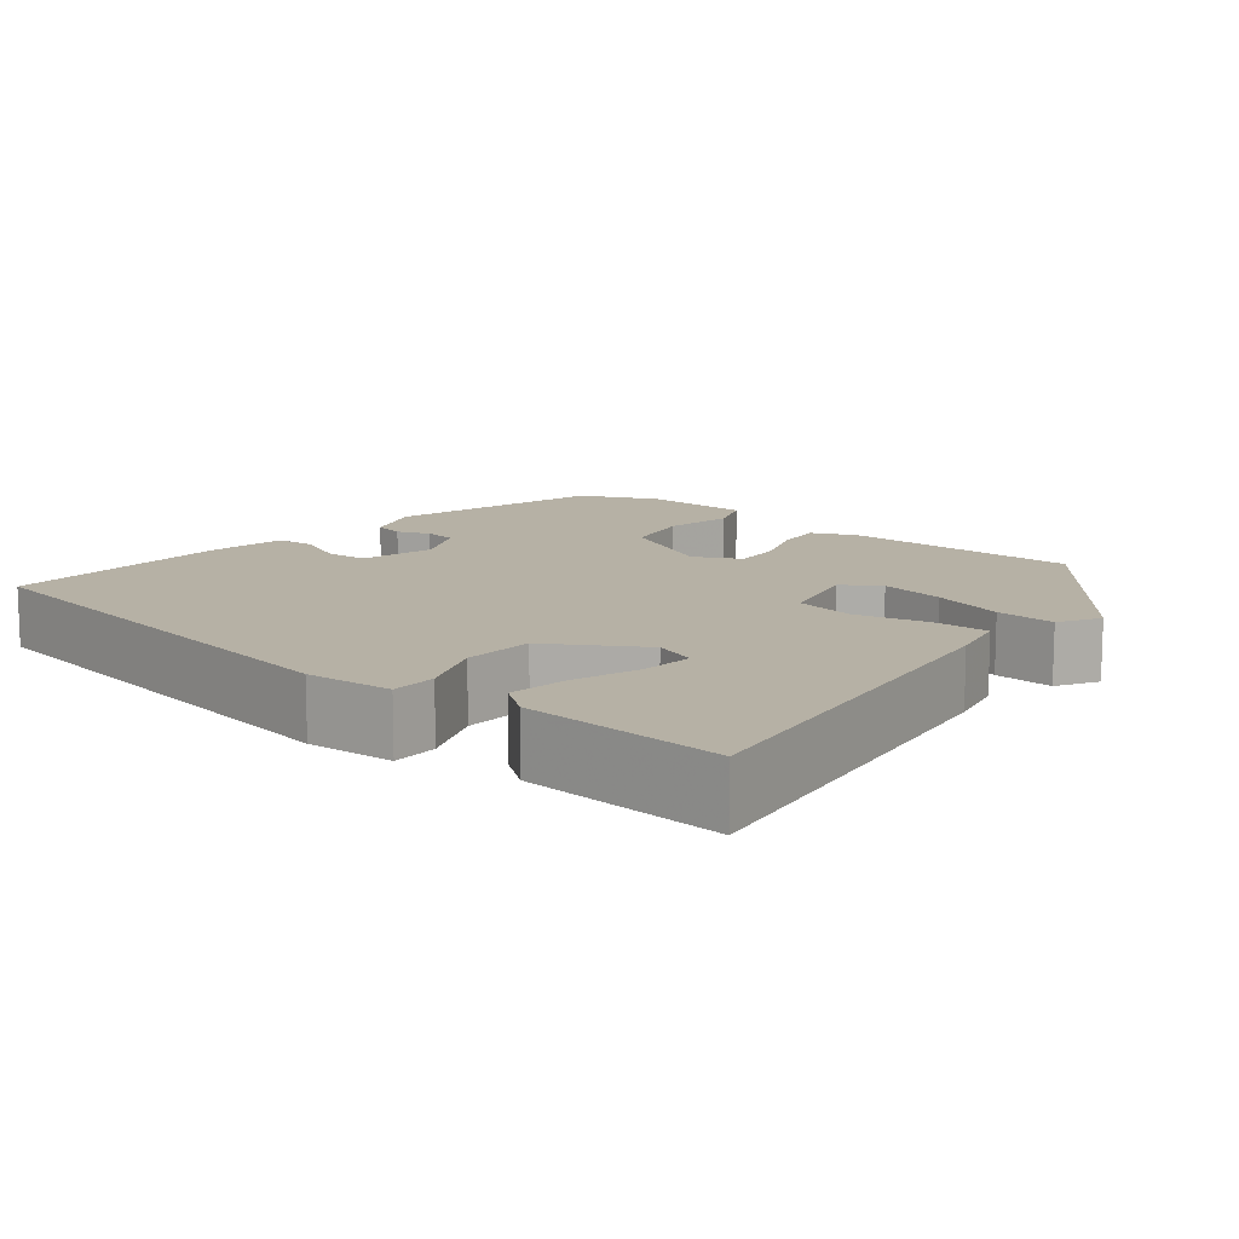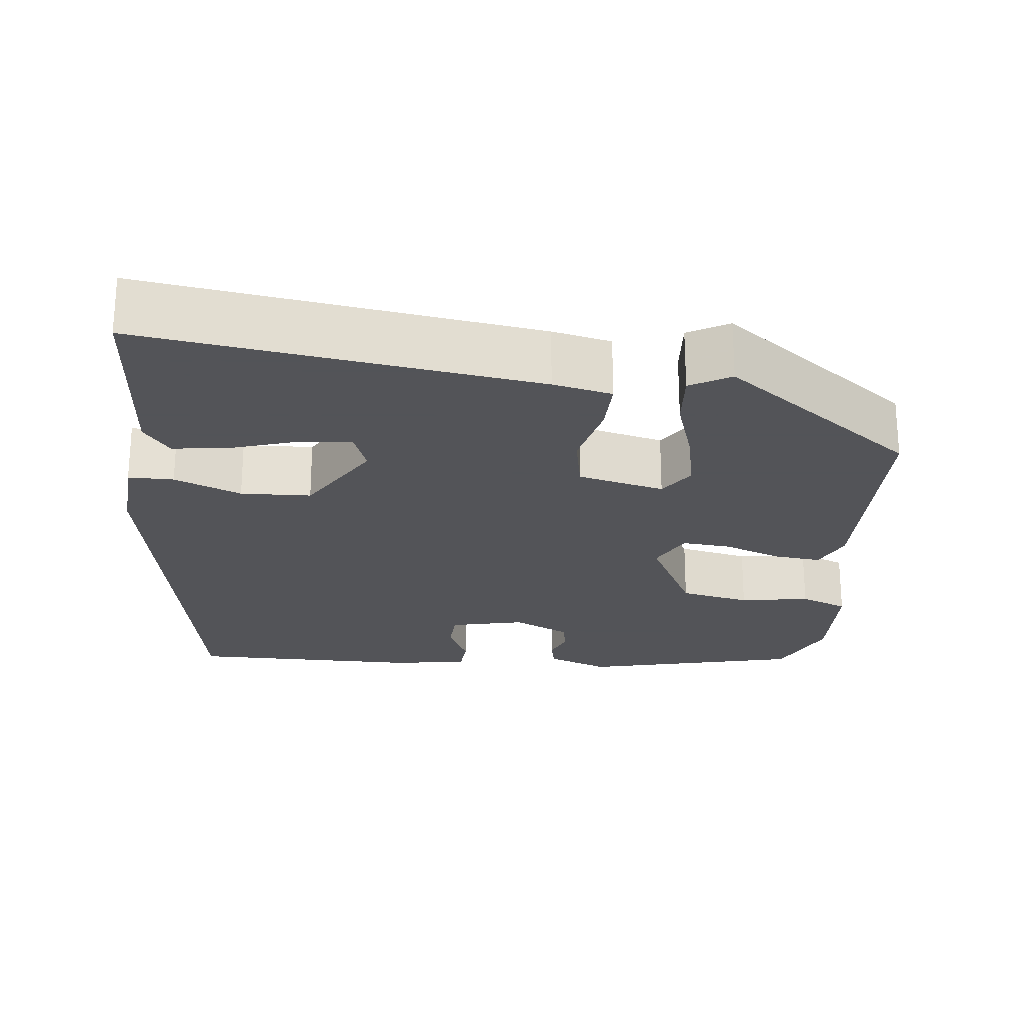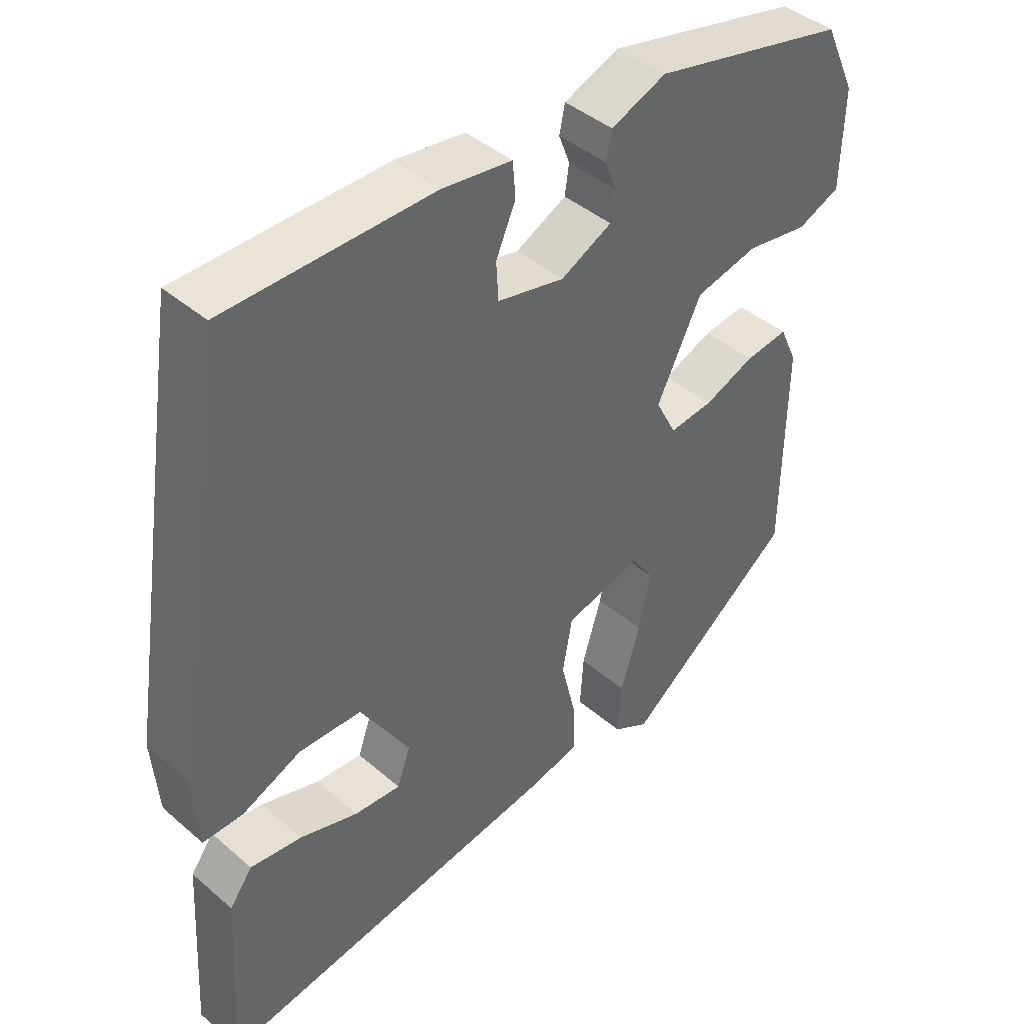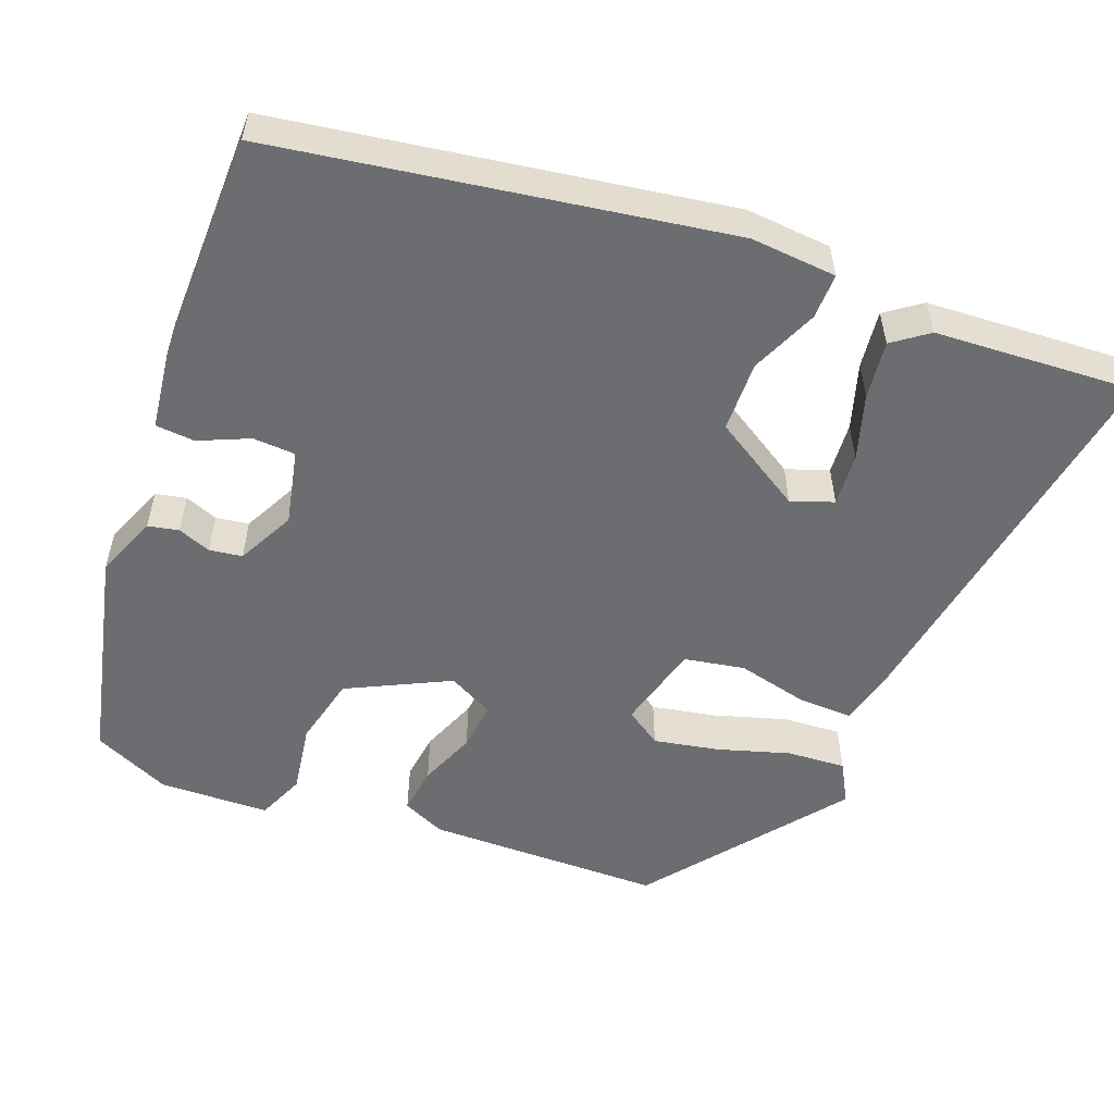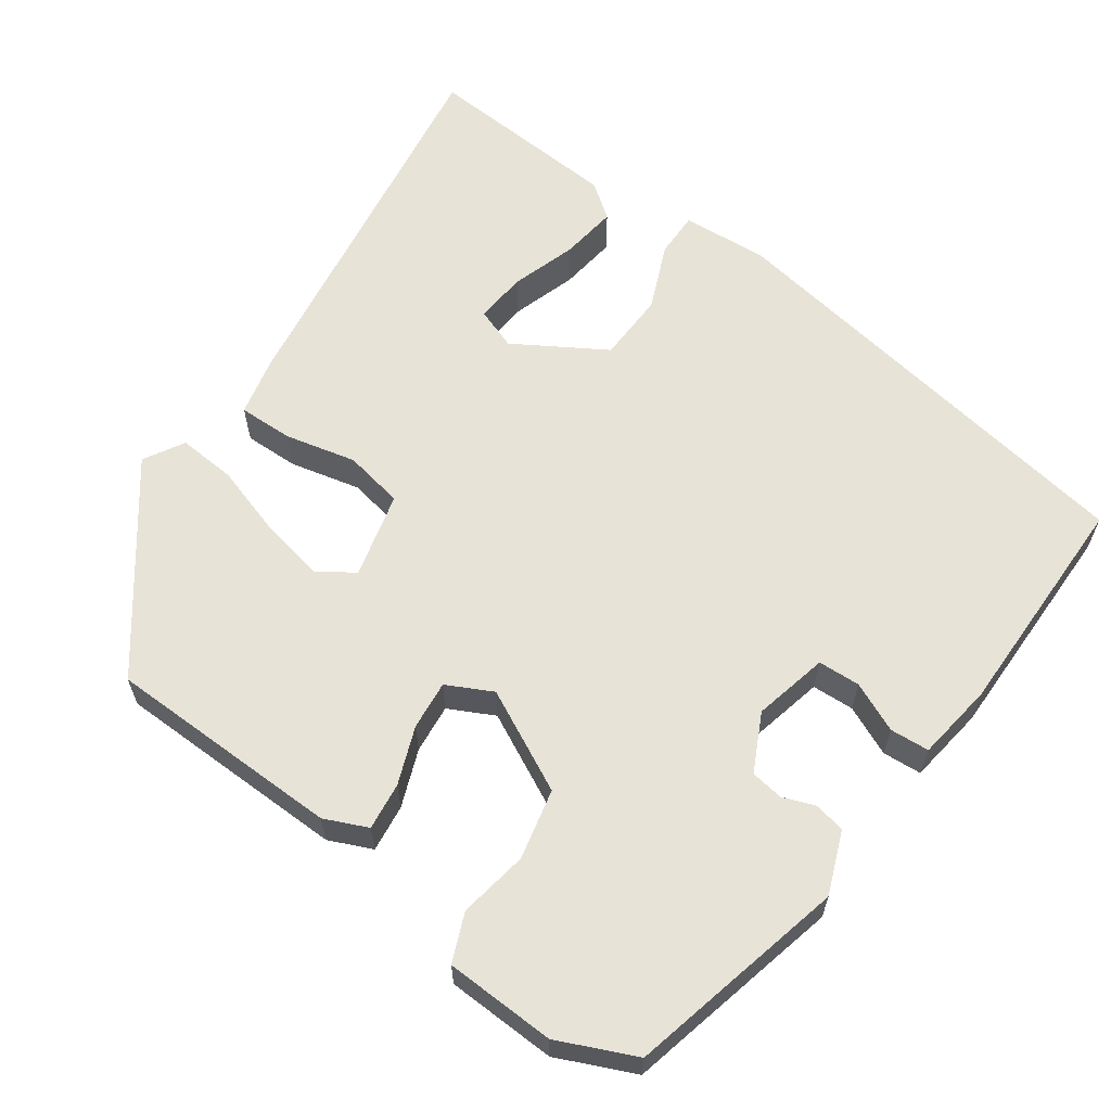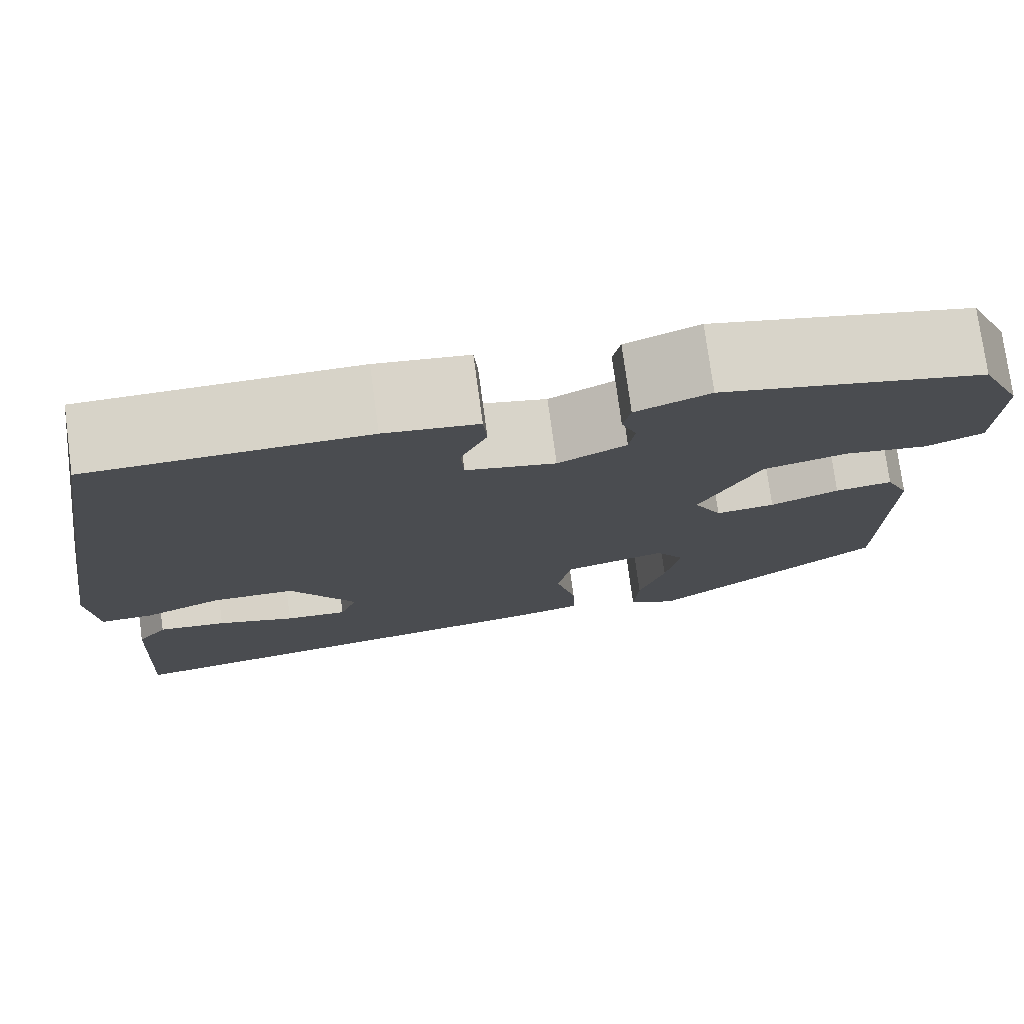
<metadata>
{"format":"obj","ext":"obj","renderer":"f3d","projection":"perspective","resolution":1024,"background":"white","views":[{"elev":12.0,"azim":130.0,"up":"+Y"},{"elev":-23.4,"azim":174.7,"up":"+Y"},{"elev":42.3,"azim":135.8,"up":"+Z"},{"elev":-54.0,"azim":69.0,"up":"+Y"},{"elev":61.7,"azim":-54.0,"up":"+Y"},{"elev":76.5,"azim":172.3,"up":"+Z"}]}
</metadata>
<code>
v 0.494 0.07 -0.578
v -0.006 0.07 -0.497
v -0.081 0.07 -0.479
v -0.079 0.07 -0.409
v -0.057 0.07 -0.318
v -0.071 0.07 -0.241
v -0.181 0.07 -0.212
v -0.212 0.07 -0.258
v -0.196 0.07 -0.341
v -0.168 0.07 -0.433
v -0.163 0.07 -0.508
v -0.215 0.07 -0.537
v -0.46 0.07 -0.347
v -0.463 0.07 -0.045
v -0.438 0.07 0.01
v -0.377 0.07 0.002
v -0.304 0.07 -0.027
v -0.241 0.07 -0.034
v -0.211 0.07 0.024
v -0.275 0.07 0.154
v -0.365 0.07 0.175
v -0.454 0.07 0.161
v -0.515 0.07 0.187
v -0.519 0.07 0.328
v -0.474 0.07 0.426
v -0.194 0.07 0.49
v -0.115 0.07 0.458
v -0.107 0.07 0.419
v -0.123 0.07 0.377
v -0.117 0.07 0.335
v -0.044 0.07 0.298
v 0.052 0.07 0.319
v 0.055 0.07 0.373
v 0.027 0.07 0.437
v 0.031 0.07 0.487
v 0.131 0.07 0.5
v 0.426 0.07 0.496
v 0.515 0.07 -0.075
v 0.506 0.07 -0.185
v 0.448 0.07 -0.184
v 0.363 0.07 -0.147
v 0.273 0.07 -0.149
v 0.202 0.07 -0.264
v 0.221 0.07 -0.318
v 0.288 0.07 -0.313
v 0.372 0.07 -0.287
v 0.446 0.07 -0.278
v 0.479 0.07 -0.323
v 0.494 0 -0.578
v -0.006 0 -0.497
v -0.081 0 -0.479
v -0.079 0 -0.409
v -0.057 0 -0.318
v -0.071 0 -0.241
v -0.181 0 -0.212
v -0.212 0 -0.258
v -0.196 0 -0.341
v -0.168 0 -0.433
v -0.163 0 -0.508
v -0.215 0 -0.537
v -0.46 0 -0.347
v -0.463 0 -0.045
v -0.438 0 0.01
v -0.377 0 0.002
v -0.304 0 -0.027
v -0.241 0 -0.034
v -0.211 0 0.024
v -0.275 0 0.154
v -0.365 0 0.175
v -0.454 0 0.161
v -0.515 0 0.187
v -0.519 0 0.328
v -0.474 0 0.426
v -0.194 0 0.49
v -0.115 0 0.458
v -0.107 0 0.419
v -0.123 0 0.377
v -0.117 0 0.335
v -0.044 0 0.298
v 0.052 0 0.319
v 0.055 0 0.373
v 0.027 0 0.437
v 0.031 0 0.487
v 0.131 0 0.5
v 0.426 0 0.496
v 0.515 0 -0.075
v 0.506 0 -0.185
v 0.448 0 -0.184
v 0.363 0 -0.147
v 0.273 0 -0.149
v 0.202 0 -0.264
v 0.221 0 -0.318
v 0.288 0 -0.313
v 0.372 0 -0.287
v 0.446 0 -0.278
v 0.479 0 -0.323
f 45 46 47 48
f 44 45 48 1
f 38 39 40 41
f 38 41 42
f 37 38 42
f 36 37 42 43
f 33 34 35 36
f 32 33 36 43
f 26 27 28 29
f 26 29 30
f 25 26 30
f 24 25 30 31
f 21 22 23 24
f 20 21 24 31
f 14 15 16 17
f 14 17 18
f 13 14 18
f 12 13 18
f 9 10 11 12
f 8 9 12
f 8 12 18 19
f 2 3 4 5
f 44 1 2 5
f 43 44 5 6
f 19 20 31 32
f 7 8 19 32
f 6 7 32 43
f 96 95 94 93
f 49 96 93 92
f 89 88 87 86
f 90 89 86
f 90 86 85
f 91 90 85 84
f 84 83 82 81
f 91 84 81 80
f 77 76 75 74
f 78 77 74
f 78 74 73
f 79 78 73 72
f 72 71 70 69
f 79 72 69 68
f 65 64 63 62
f 66 65 62
f 66 62 61
f 66 61 60
f 60 59 58 57
f 60 57 56
f 67 66 60 56
f 53 52 51 50
f 53 50 49 92
f 54 53 92 91
f 80 79 68 67
f 80 67 56 55
f 91 80 55 54
f 1 49 50 2
f 2 50 51 3
f 3 51 52 4
f 4 52 53 5
f 5 53 54 6
f 6 54 55 7
f 7 55 56 8
f 8 56 57 9
f 9 57 58 10
f 10 58 59 11
f 11 59 60 12
f 12 60 61 13
f 13 61 62 14
f 14 62 63 15
f 15 63 64 16
f 16 64 65 17
f 17 65 66 18
f 18 66 67 19
f 19 67 68 20
f 20 68 69 21
f 21 69 70 22
f 22 70 71 23
f 23 71 72 24
f 24 72 73 25
f 25 73 74 26
f 26 74 75 27
f 27 75 76 28
f 28 76 77 29
f 29 77 78 30
f 30 78 79 31
f 31 79 80 32
f 32 80 81 33
f 33 81 82 34
f 34 82 83 35
f 35 83 84 36
f 36 84 85 37
f 37 85 86 38
f 38 86 87 39
f 39 87 88 40
f 40 88 89 41
f 41 89 90 42
f 42 90 91 43
f 43 91 92 44
f 44 92 93 45
f 45 93 94 46
f 46 94 95 47
f 47 95 96 48
f 48 96 49 1

</code>
